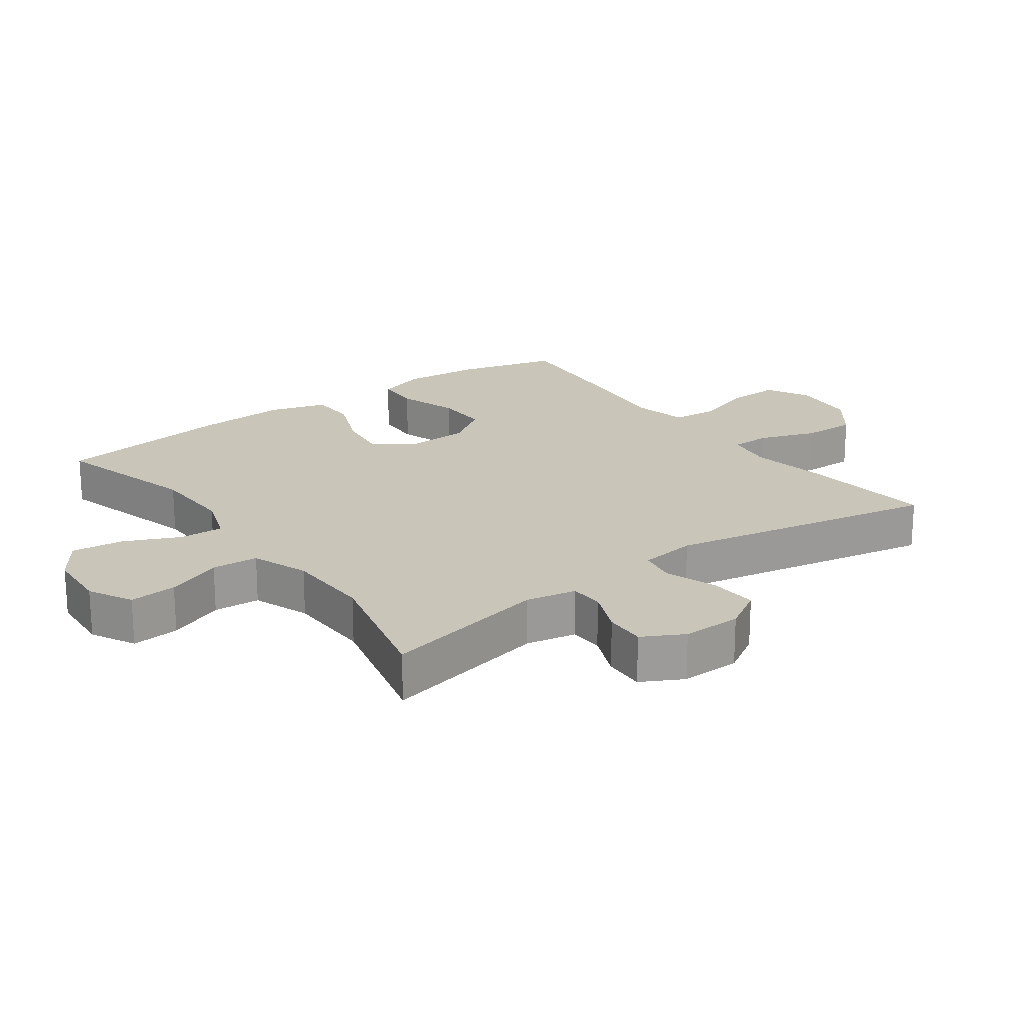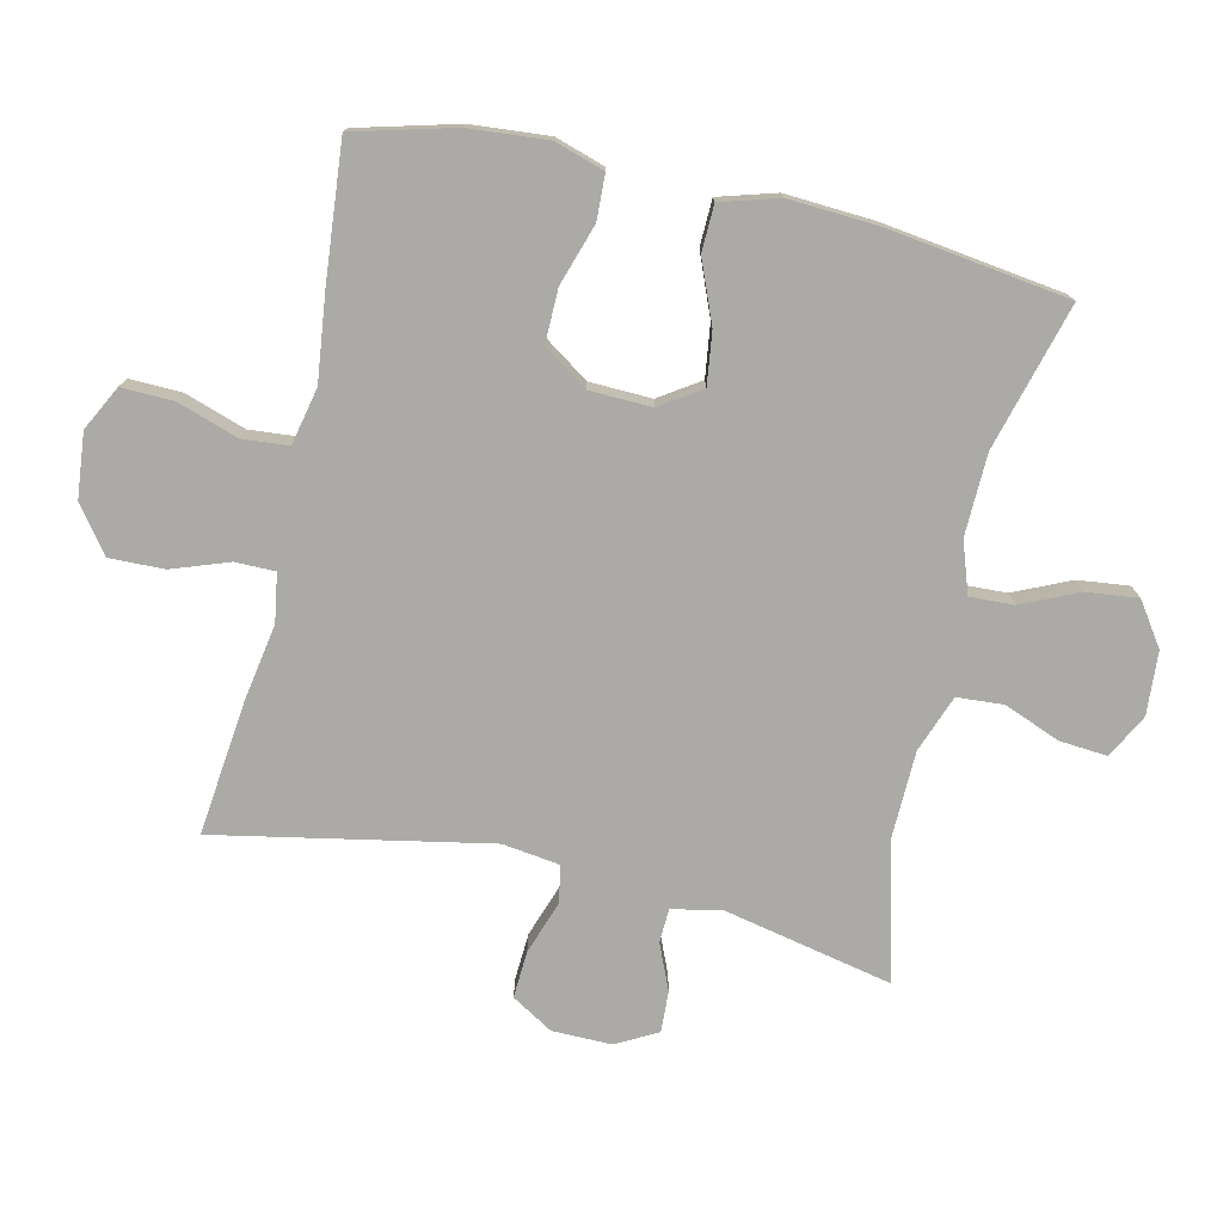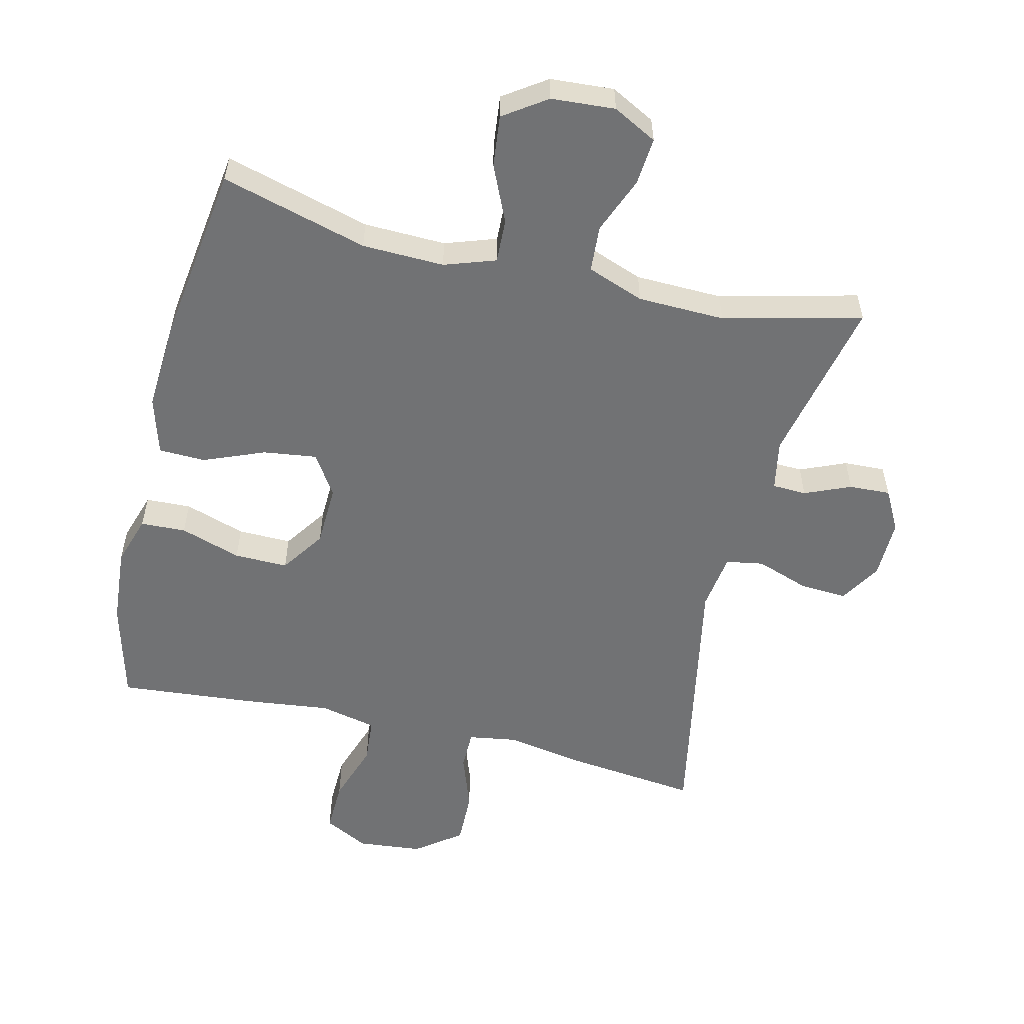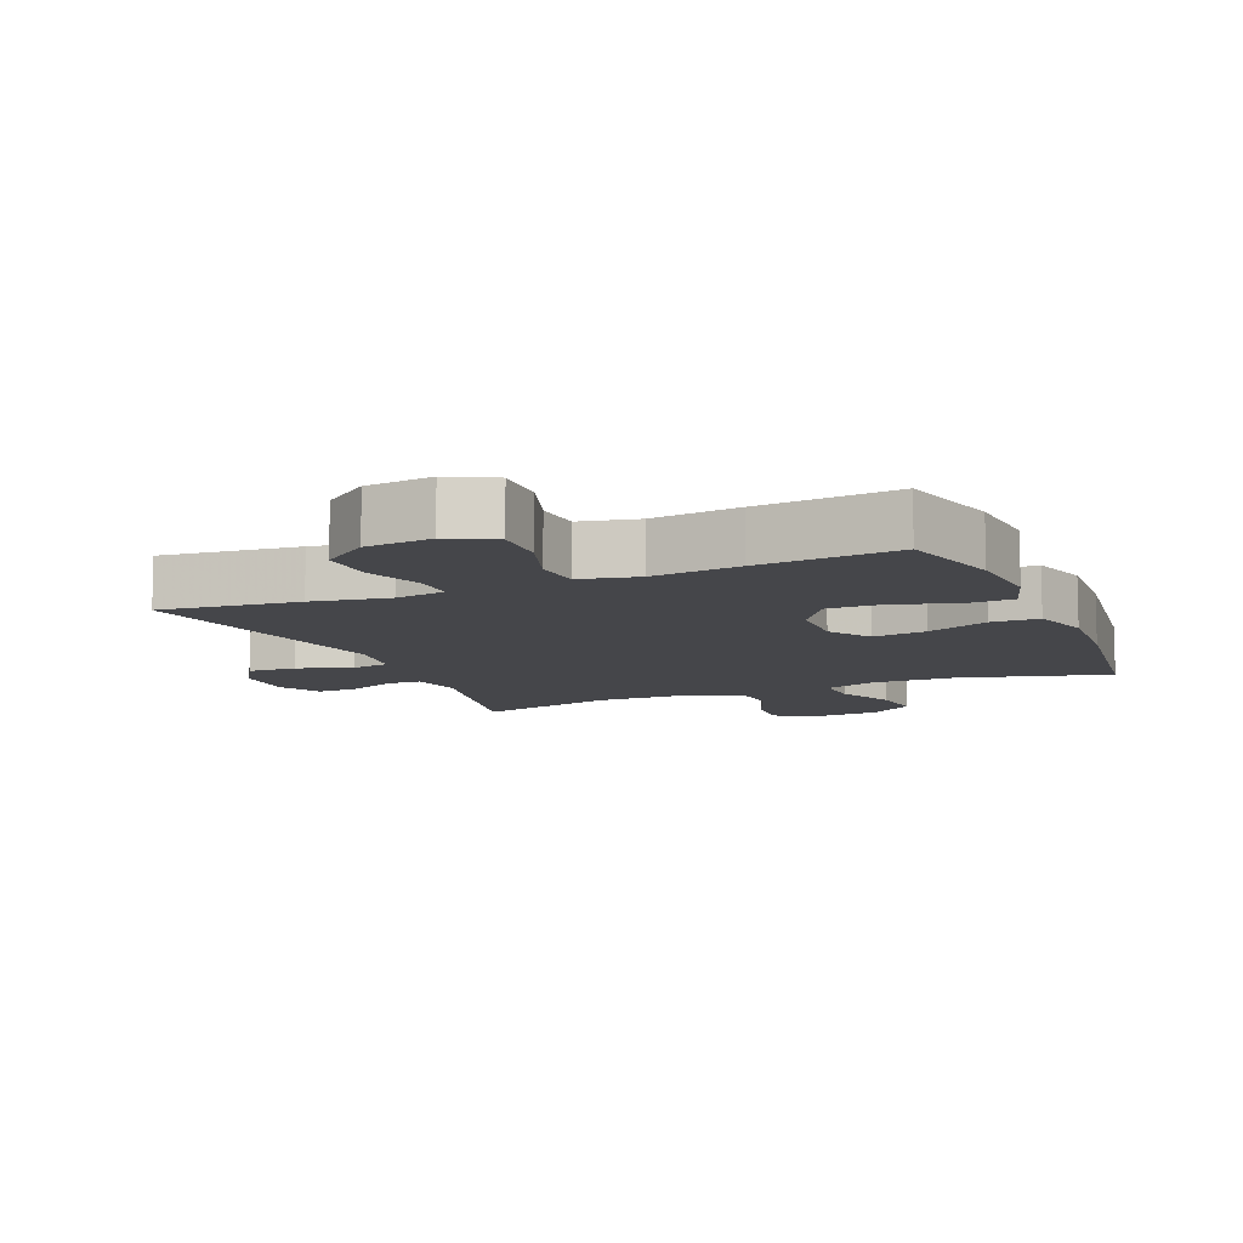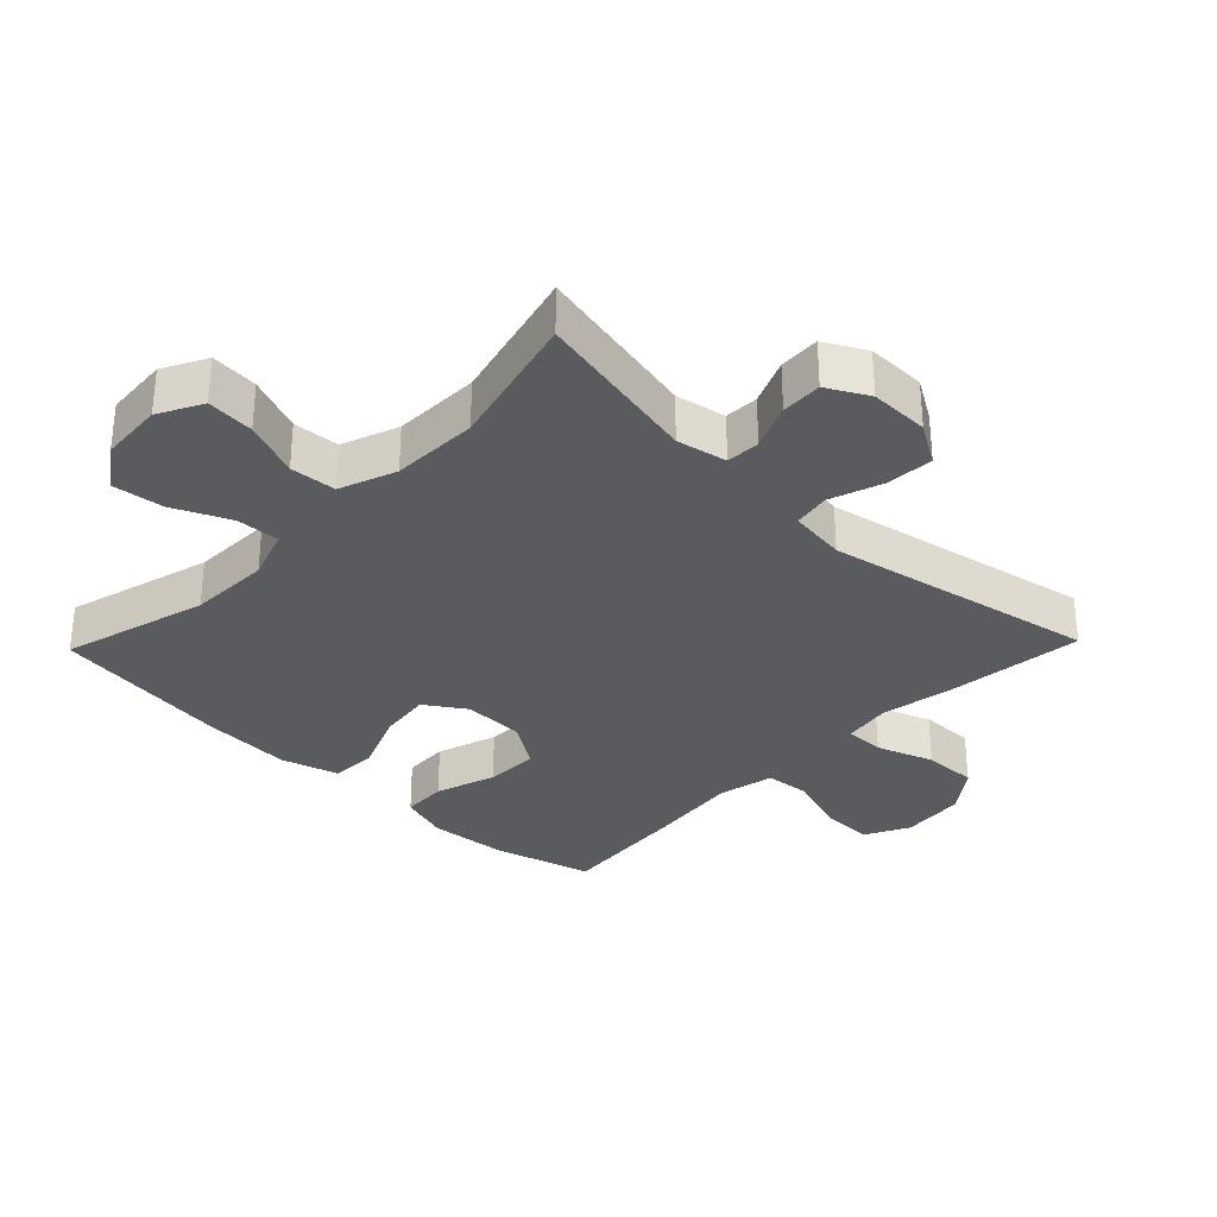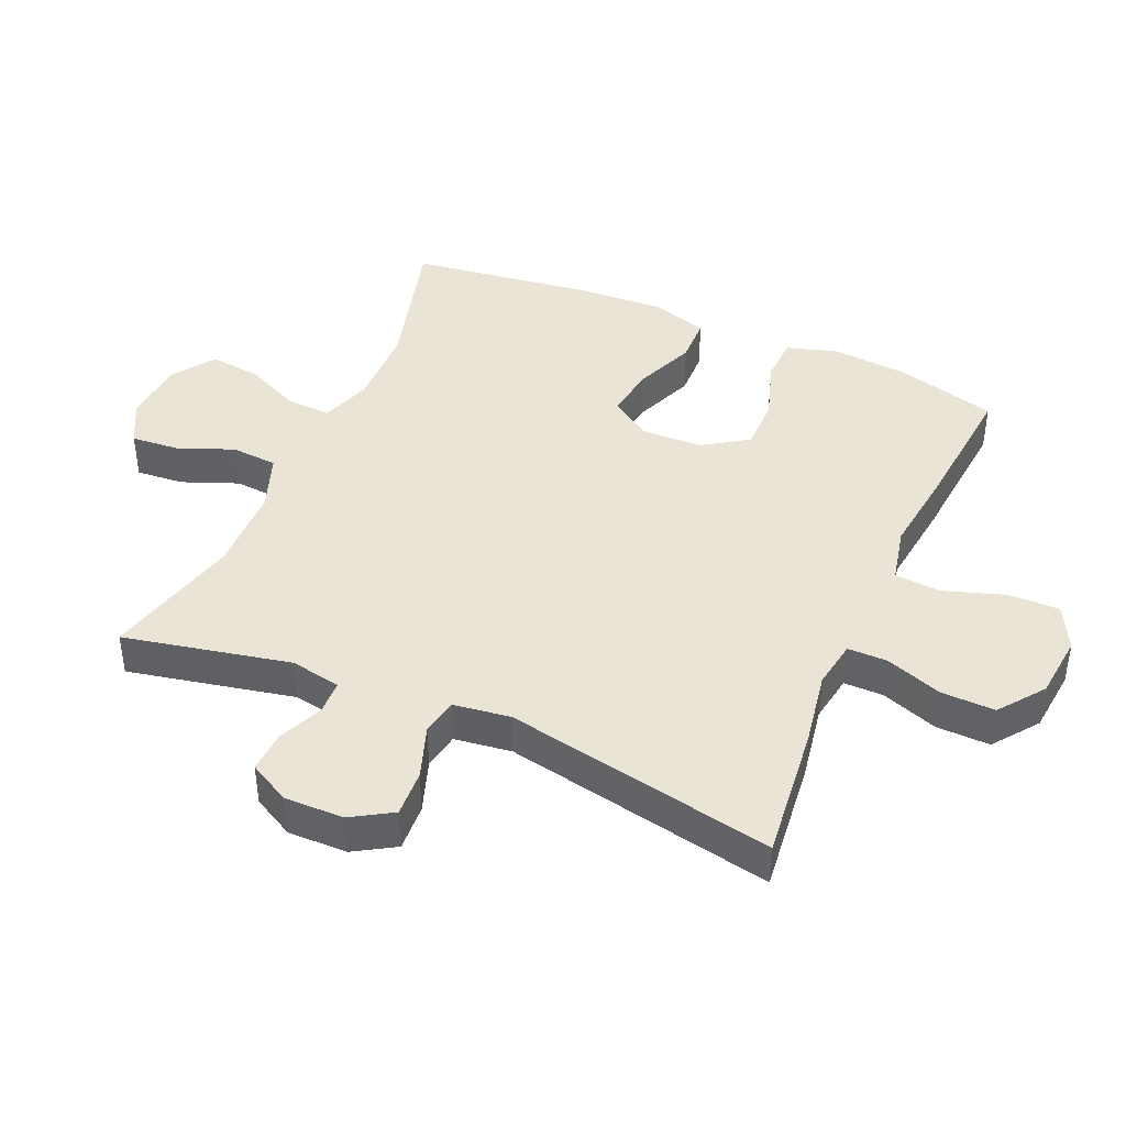
<metadata>
{"format":"obj","ext":"obj","renderer":"f3d","projection":"perspective","resolution":1024,"background":"white","views":[{"elev":20.7,"azim":53.8,"up":"+Y"},{"elev":-75.7,"azim":-102.9,"up":"+Y"},{"elev":-55.4,"azim":-13.7,"up":"+Y"},{"elev":-9.9,"azim":-157.1,"up":"+Y"},{"elev":-32.1,"azim":46.0,"up":"+Y"},{"elev":42.5,"azim":113.6,"up":"+Y"}]}
</metadata>
<code>
v -0.5 0.07 -0.5
v -0.541 0.07 -0.346
v -0.551 0.07 -0.227
v -0.527 0.07 -0.151
v -0.458 0.07 -0.148
v -0.365 0.07 -0.178
v -0.283 0.07 -0.179
v -0.237 0.07 -0.111
v -0.234 0.07 -0.016
v -0.275 0.07 0.046
v -0.356 0.07 0.035
v -0.449 0.07 -0.003
v -0.52 0.07 -0.001
v -0.546 0.07 0.087
v -0.538 0.07 0.224
v -0.5 0.07 0.5
v -0.277 0.07 0.439
v -0.152 0.07 0.436
v -0.074 0.07 0.463
v -0.077 0.07 0.53
v -0.116 0.07 0.616
v -0.125 0.07 0.695
v -0.06 0.07 0.74
v 0.037 0.07 0.747
v 0.104 0.07 0.712
v 0.098 0.07 0.639
v 0.064 0.07 0.553
v 0.069 0.07 0.482
v 0.156 0.07 0.45
v 0.289 0.07 0.447
v 0.5 0.07 0.5
v 0.446 0.07 0.244
v 0.461 0.07 0.167
v 0.513 0.07 0.165
v 0.583 0.07 0.195
v 0.646 0.07 0.198
v 0.68 0.07 0.135
v 0.679 0.07 0.044
v 0.641 0.07 -0.019
v 0.569 0.07 -0.015
v 0.488 0.07 0.013
v 0.431 0.07 0.003
v 0.419 0.07 -0.085
v 0.5 0.07 -0.5
v 0.293 0.07 -0.477
v 0.177 0.07 -0.457
v 0.103 0.07 -0.469
v 0.103 0.07 -0.53
v 0.134 0.07 -0.617
v 0.136 0.07 -0.7
v 0.067 0.07 -0.752
v -0.032 0.07 -0.762
v -0.1 0.07 -0.727
v -0.098 0.07 -0.647
v -0.067 0.07 -0.554
v -0.073 0.07 -0.484
v -0.16 0.07 -0.465
v -0.292 0.07 -0.481
v -0.5 0 -0.5
v -0.541 0 -0.346
v -0.551 0 -0.227
v -0.527 0 -0.151
v -0.458 0 -0.148
v -0.365 0 -0.178
v -0.283 0 -0.179
v -0.237 0 -0.111
v -0.234 0 -0.016
v -0.275 0 0.046
v -0.356 0 0.035
v -0.449 0 -0.003
v -0.52 0 -0.001
v -0.546 0 0.087
v -0.538 0 0.224
v -0.5 0 0.5
v -0.277 0 0.439
v -0.152 0 0.436
v -0.074 0 0.463
v -0.077 0 0.53
v -0.116 0 0.616
v -0.125 0 0.695
v -0.06 0 0.74
v 0.037 0 0.747
v 0.104 0 0.712
v 0.098 0 0.639
v 0.064 0 0.553
v 0.069 0 0.482
v 0.156 0 0.45
v 0.289 0 0.447
v 0.5 0 0.5
v 0.446 0 0.244
v 0.461 0 0.167
v 0.513 0 0.165
v 0.583 0 0.195
v 0.646 0 0.198
v 0.68 0 0.135
v 0.679 0 0.044
v 0.641 0 -0.019
v 0.569 0 -0.015
v 0.488 0 0.013
v 0.431 0 0.003
v 0.419 0 -0.085
v 0.5 0 -0.5
v 0.293 0 -0.477
v 0.177 0 -0.457
v 0.103 0 -0.469
v 0.103 0 -0.53
v 0.134 0 -0.617
v 0.136 0 -0.7
v 0.067 0 -0.752
v -0.032 0 -0.762
v -0.1 0 -0.727
v -0.098 0 -0.647
v -0.067 0 -0.554
v -0.073 0 -0.484
v -0.16 0 -0.465
v -0.292 0 -0.481
f 4 5 6
f 3 4 6
f 2 3 6
f 1 2 6
f 58 1 6
f 57 58 6
f 56 57 6 7
f 53 54 55
f 52 53 55
f 51 52 55
f 50 51 55
f 49 50 55
f 48 49 55
f 47 48 55 56
f 56 7 8
f 47 56 8
f 46 47 8
f 46 8 9
f 45 46 9
f 44 45 9
f 43 44 9
f 39 40 41
f 38 39 41
f 37 38 41
f 36 37 41
f 35 36 41
f 34 35 41
f 33 34 41 42
f 32 33 42
f 30 31 32
f 43 9 10
f 42 43 10
f 32 42 10
f 30 32 10
f 29 30 10
f 25 26 27
f 24 25 27
f 23 24 27
f 22 23 27
f 21 22 27
f 20 21 27
f 19 20 27 28
f 29 10 11
f 28 29 11
f 19 28 11
f 18 19 11
f 15 16 17
f 15 17 18
f 14 15 18
f 13 14 18
f 12 13 18
f 11 12 18
f 64 63 62
f 64 62 61
f 64 61 60
f 64 60 59
f 64 59 116
f 64 116 115
f 65 64 115 114
f 113 112 111
f 113 111 110
f 113 110 109
f 113 109 108
f 113 108 107
f 113 107 106
f 114 113 106 105
f 66 65 114
f 66 114 105
f 66 105 104
f 67 66 104
f 67 104 103
f 67 103 102
f 67 102 101
f 99 98 97
f 99 97 96
f 99 96 95
f 99 95 94
f 99 94 93
f 99 93 92
f 100 99 92 91
f 100 91 90
f 90 89 88
f 68 67 101
f 68 101 100
f 68 100 90
f 68 90 88
f 68 88 87
f 85 84 83
f 85 83 82
f 85 82 81
f 85 81 80
f 85 80 79
f 85 79 78
f 86 85 78 77
f 69 68 87
f 69 87 86
f 69 86 77
f 69 77 76
f 75 74 73
f 76 75 73
f 76 73 72
f 76 72 71
f 76 71 70
f 76 70 69
f 1 59 60 2
f 2 60 61 3
f 3 61 62 4
f 4 62 63 5
f 5 63 64 6
f 6 64 65 7
f 7 65 66 8
f 8 66 67 9
f 9 67 68 10
f 10 68 69 11
f 11 69 70 12
f 12 70 71 13
f 13 71 72 14
f 14 72 73 15
f 15 73 74 16
f 16 74 75 17
f 17 75 76 18
f 18 76 77 19
f 19 77 78 20
f 20 78 79 21
f 21 79 80 22
f 22 80 81 23
f 23 81 82 24
f 24 82 83 25
f 25 83 84 26
f 26 84 85 27
f 27 85 86 28
f 28 86 87 29
f 29 87 88 30
f 30 88 89 31
f 31 89 90 32
f 32 90 91 33
f 33 91 92 34
f 34 92 93 35
f 35 93 94 36
f 36 94 95 37
f 37 95 96 38
f 38 96 97 39
f 39 97 98 40
f 40 98 99 41
f 41 99 100 42
f 42 100 101 43
f 43 101 102 44
f 44 102 103 45
f 45 103 104 46
f 46 104 105 47
f 47 105 106 48
f 48 106 107 49
f 49 107 108 50
f 50 108 109 51
f 51 109 110 52
f 52 110 111 53
f 53 111 112 54
f 54 112 113 55
f 55 113 114 56
f 56 114 115 57
f 57 115 116 58
f 58 116 59 1

</code>
